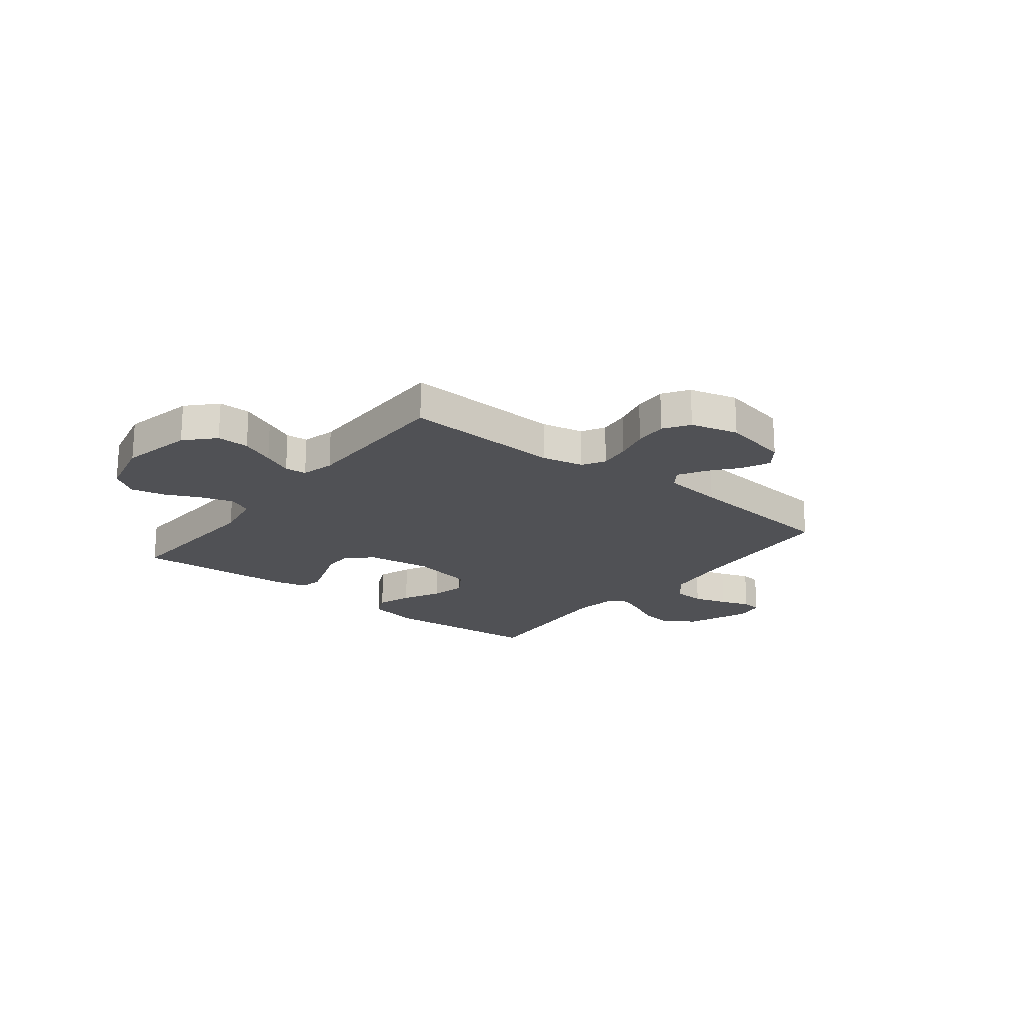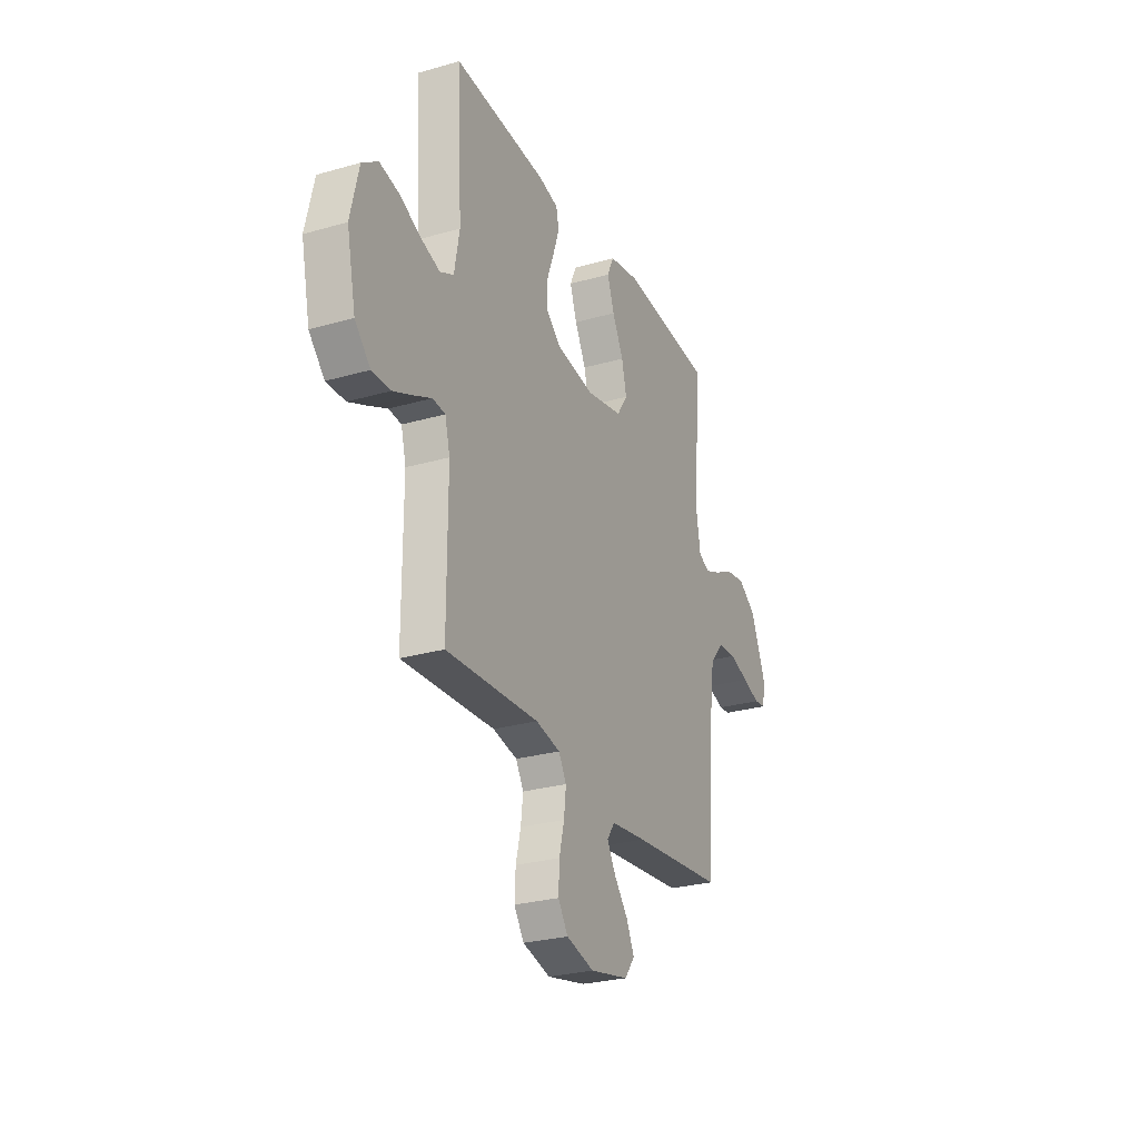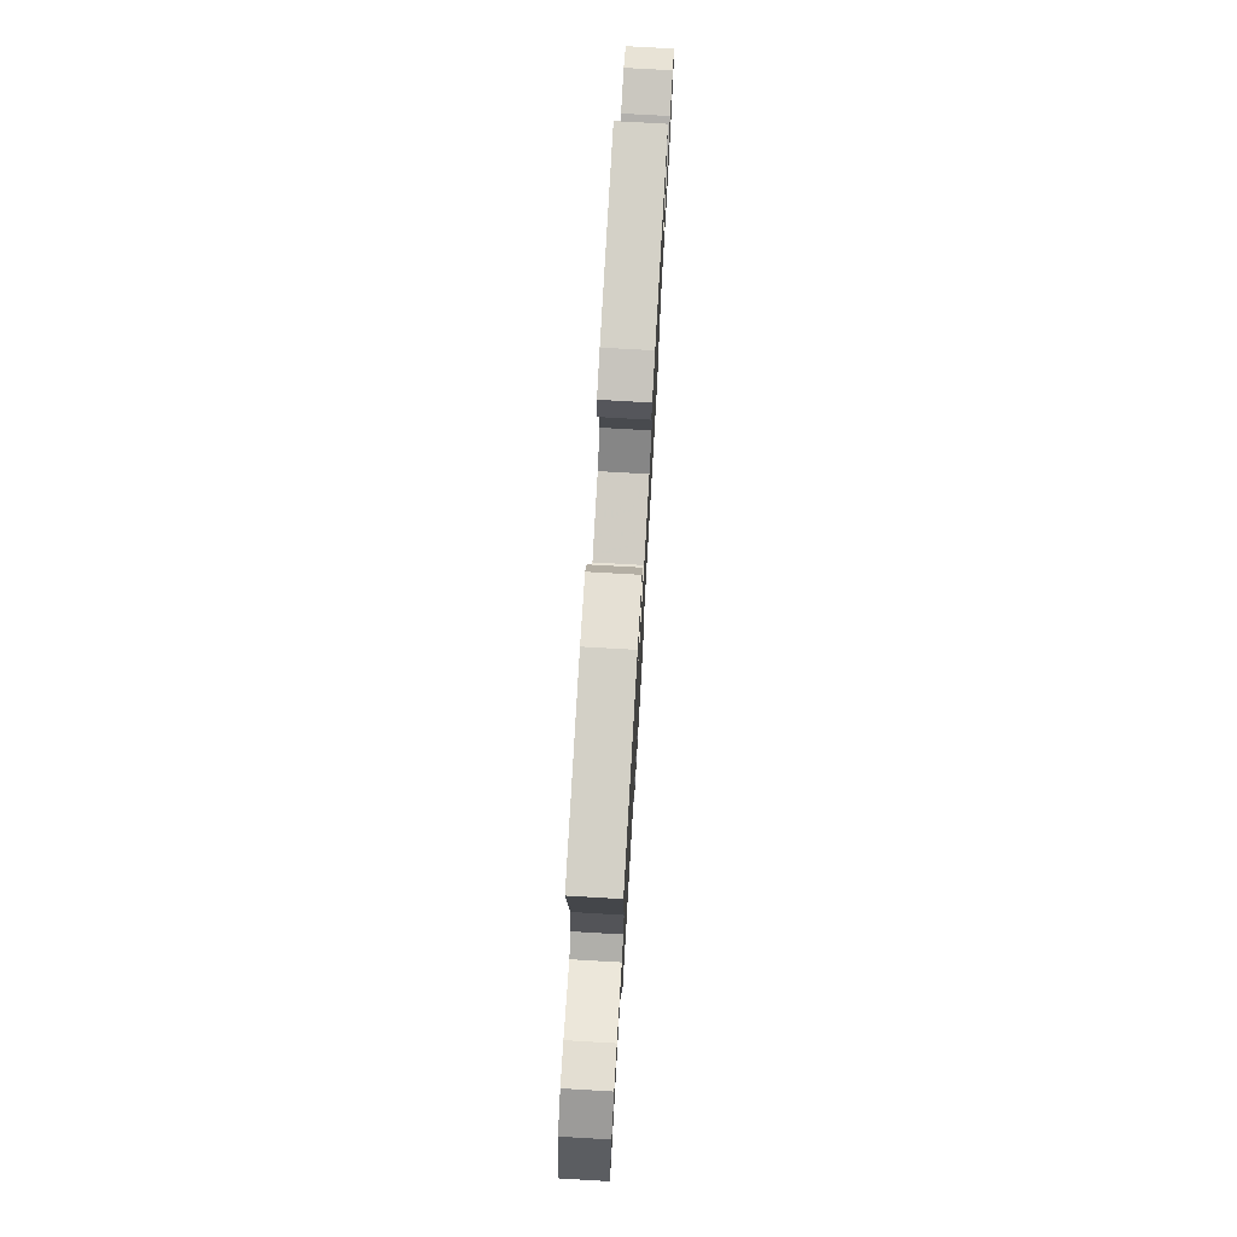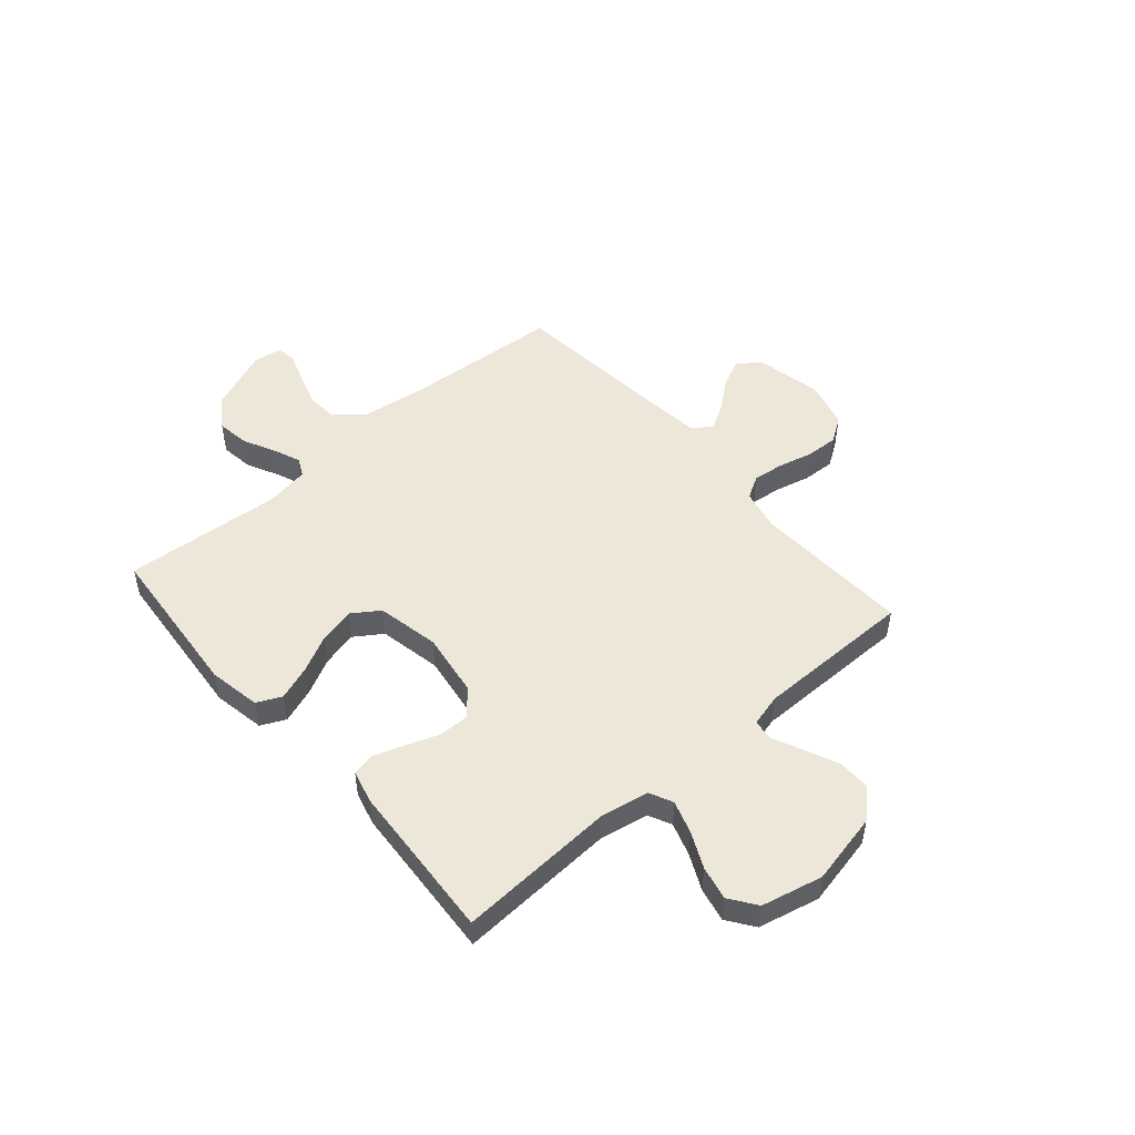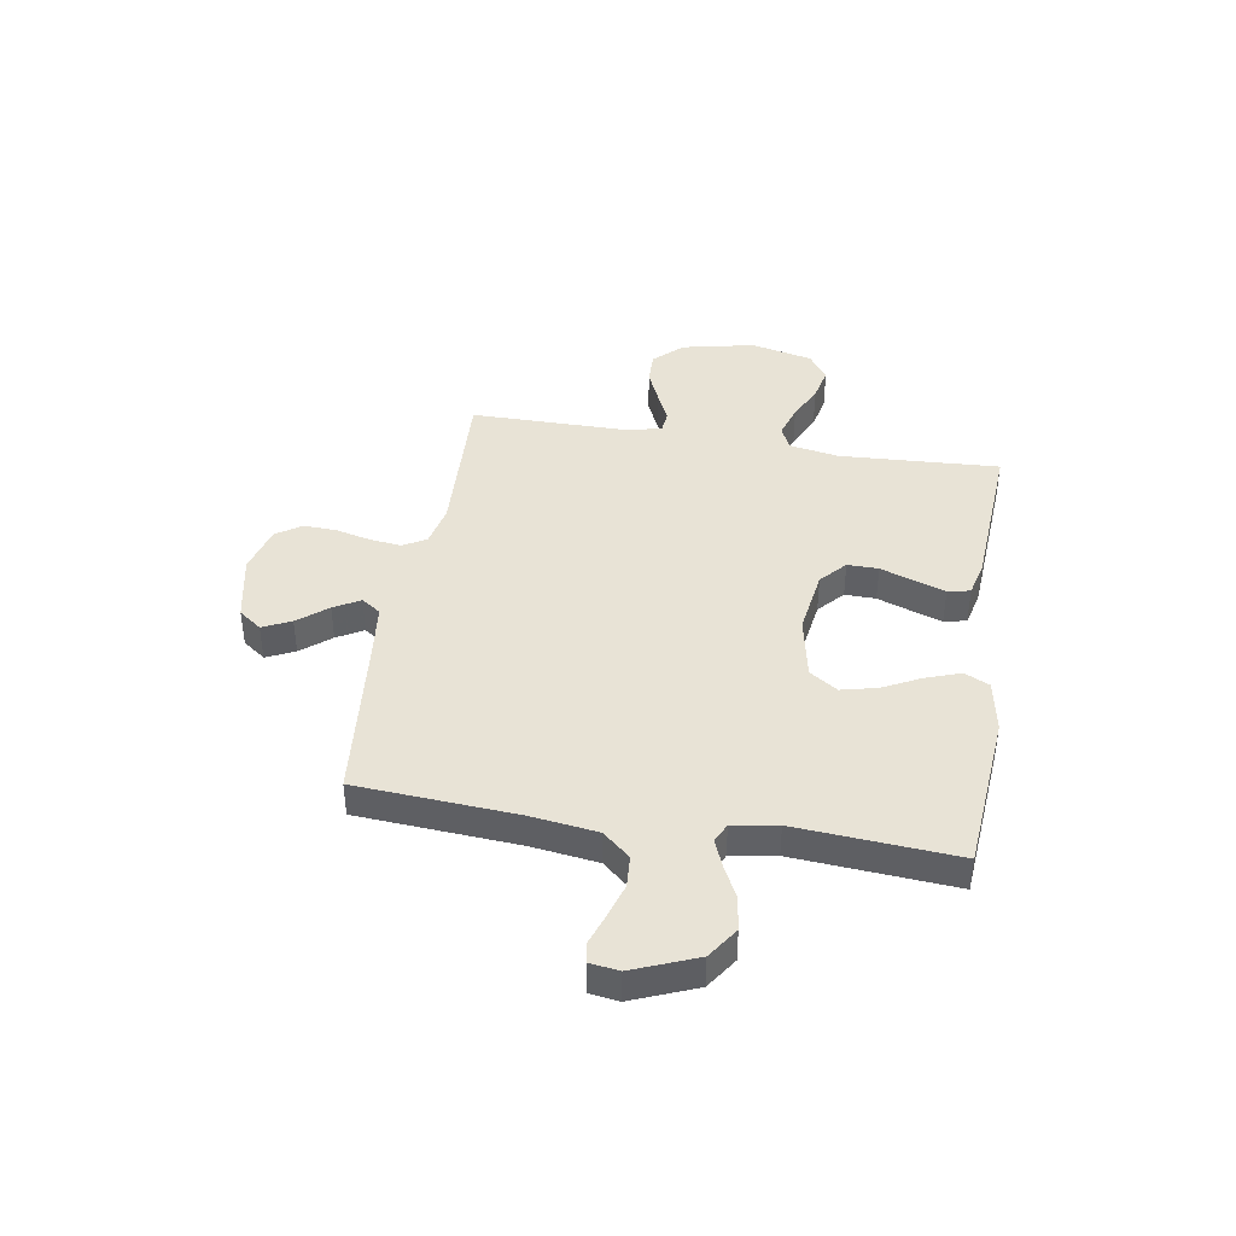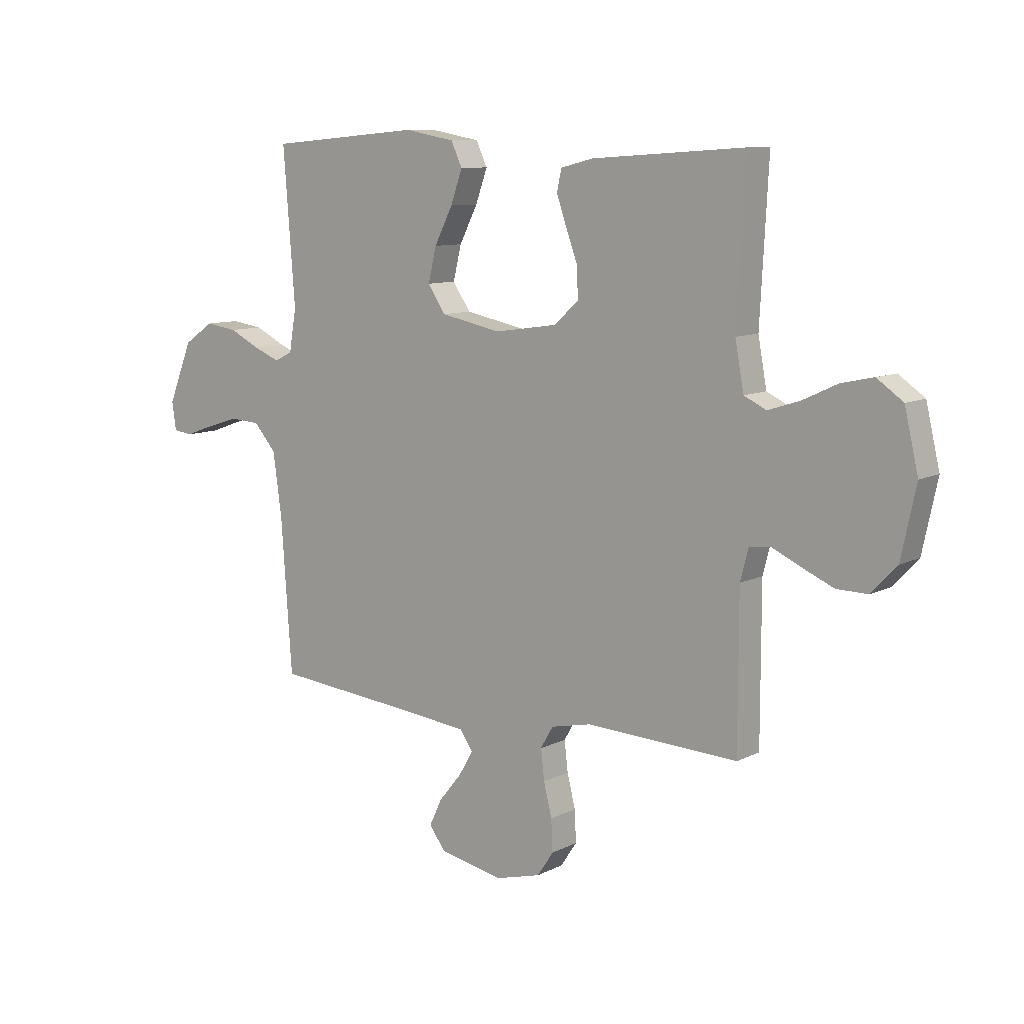
<metadata>
{"format":"obj","ext":"obj","renderer":"f3d","projection":"perspective","resolution":1024,"background":"white","views":[{"elev":-20.2,"azim":141.8,"up":"+Y"},{"elev":-27.1,"azim":114.0,"up":"+Z"},{"elev":75.9,"azim":-86.7,"up":"+Z"},{"elev":50.1,"azim":49.1,"up":"+Y"},{"elev":41.4,"azim":-80.7,"up":"+Y"},{"elev":9.6,"azim":37.7,"up":"+Z"}]}
</metadata>
<code>
v 0.5 0.07 0.5
v 0.484 0.07 0.2
v 0.501 0.07 0.107
v 0.545 0.07 0.086
v 0.607 0.07 0.106
v 0.675 0.07 0.138
v 0.739 0.07 0.152
v 0.79 0.07 0.116
v 0.817 0.07 0
v 0.788 0.07 -0.136
v 0.738 0.07 -0.189
v 0.677 0.07 -0.188
v 0.613 0.07 -0.16
v 0.557 0.07 -0.134
v 0.516 0.07 -0.138
v 0.5 0.07 -0.2
v 0.5 0.07 -0.5
v 0.2 0.07 -0.486
v 0.121 0.07 -0.503
v 0.096 0.07 -0.546
v 0.103 0.07 -0.605
v 0.119 0.07 -0.67
v 0.122 0.07 -0.732
v 0.09 0.07 -0.78
v 0 0.07 -0.804
v -0.126 0.07 -0.778
v -0.158 0.07 -0.735
v -0.133 0.07 -0.682
v -0.088 0.07 -0.627
v -0.06 0.07 -0.578
v -0.085 0.07 -0.542
v -0.2 0.07 -0.529
v -0.5 0.07 -0.5
v -0.521 0.07 -0.2
v -0.538 0.07 -0.075
v -0.582 0.07 -0.024
v -0.642 0.07 -0.02
v -0.706 0.07 -0.04
v -0.762 0.07 -0.06
v -0.8 0.07 -0.055
v -0.808 0.07 0
v -0.76 0.07 0.119
v -0.701 0.07 0.159
v -0.638 0.07 0.15
v -0.578 0.07 0.12
v -0.526 0.07 0.099
v -0.491 0.07 0.116
v -0.477 0.07 0.2
v -0.5 0.07 0.5
v -0.2 0.07 0.526
v -0.101 0.07 0.508
v -0.079 0.07 0.461
v -0.102 0.07 0.396
v -0.138 0.07 0.325
v -0.154 0.07 0.258
v -0.119 0.07 0.206
v 0 0.07 0.182
v 0.123 0.07 0.2
v 0.171 0.07 0.243
v 0.17 0.07 0.301
v 0.147 0.07 0.364
v 0.127 0.07 0.422
v 0.136 0.07 0.464
v 0.2 0.07 0.48
v 0.5 0 0.5
v 0.484 0 0.2
v 0.501 0 0.107
v 0.545 0 0.086
v 0.607 0 0.106
v 0.675 0 0.138
v 0.739 0 0.152
v 0.79 0 0.116
v 0.817 0 0
v 0.788 0 -0.136
v 0.738 0 -0.189
v 0.677 0 -0.188
v 0.613 0 -0.16
v 0.557 0 -0.134
v 0.516 0 -0.138
v 0.5 0 -0.2
v 0.5 0 -0.5
v 0.2 0 -0.486
v 0.121 0 -0.503
v 0.096 0 -0.546
v 0.103 0 -0.605
v 0.119 0 -0.67
v 0.122 0 -0.732
v 0.09 0 -0.78
v 0 0 -0.804
v -0.126 0 -0.778
v -0.158 0 -0.735
v -0.133 0 -0.682
v -0.088 0 -0.627
v -0.06 0 -0.578
v -0.085 0 -0.542
v -0.2 0 -0.529
v -0.5 0 -0.5
v -0.521 0 -0.2
v -0.538 0 -0.075
v -0.582 0 -0.024
v -0.642 0 -0.02
v -0.706 0 -0.04
v -0.762 0 -0.06
v -0.8 0 -0.055
v -0.808 0 0
v -0.76 0 0.119
v -0.701 0 0.159
v -0.638 0 0.15
v -0.578 0 0.12
v -0.526 0 0.099
v -0.491 0 0.116
v -0.477 0 0.2
v -0.5 0 0.5
v -0.2 0 0.526
v -0.101 0 0.508
v -0.079 0 0.461
v -0.102 0 0.396
v -0.138 0 0.325
v -0.154 0 0.258
v -0.119 0 0.206
v 0 0 0.182
v 0.123 0 0.2
v 0.171 0 0.243
v 0.17 0 0.301
v 0.147 0 0.364
v 0.127 0 0.422
v 0.136 0 0.464
v 0.2 0 0.48
f 63 64 1 2
f 60 61 62 63
f 60 63 2 3
f 59 60 3
f 58 59 3 4
f 57 58 4
f 51 52 53 54
f 51 54 55
f 48 49 50 51
f 47 48 51 55
f 46 47 55 56
f 42 43 44 45
f 42 45 46
f 41 42 46
f 38 39 40 41
f 37 38 41 46
f 36 37 46 56
f 32 33 34
f 31 32 34 35
f 26 27 28 29
f 26 29 30
f 25 26 30
f 24 25 30
f 21 22 23 24
f 20 21 24 30
f 19 20 30 31
f 16 17 18
f 15 16 18 19
f 11 12 13 14
f 9 10 11 14
f 9 14 15
f 8 9 15
f 5 6 7 8
f 4 5 8 15
f 57 4 15 19
f 35 36 56 57
f 19 31 35 57
f 66 65 128 127
f 127 126 125 124
f 67 66 127 124
f 67 124 123
f 68 67 123 122
f 68 122 121
f 118 117 116 115
f 119 118 115
f 115 114 113 112
f 119 115 112 111
f 120 119 111 110
f 109 108 107 106
f 110 109 106
f 110 106 105
f 105 104 103 102
f 110 105 102 101
f 120 110 101 100
f 98 97 96
f 99 98 96 95
f 93 92 91 90
f 94 93 90
f 94 90 89
f 94 89 88
f 88 87 86 85
f 94 88 85 84
f 95 94 84 83
f 82 81 80
f 83 82 80 79
f 78 77 76 75
f 78 75 74 73
f 79 78 73
f 79 73 72
f 72 71 70 69
f 79 72 69 68
f 83 79 68 121
f 121 120 100 99
f 121 99 95 83
f 1 65 66 2
f 2 66 67 3
f 3 67 68 4
f 4 68 69 5
f 5 69 70 6
f 6 70 71 7
f 7 71 72 8
f 8 72 73 9
f 9 73 74 10
f 10 74 75 11
f 11 75 76 12
f 12 76 77 13
f 13 77 78 14
f 14 78 79 15
f 15 79 80 16
f 16 80 81 17
f 17 81 82 18
f 18 82 83 19
f 19 83 84 20
f 20 84 85 21
f 21 85 86 22
f 22 86 87 23
f 23 87 88 24
f 24 88 89 25
f 25 89 90 26
f 26 90 91 27
f 27 91 92 28
f 28 92 93 29
f 29 93 94 30
f 30 94 95 31
f 31 95 96 32
f 32 96 97 33
f 33 97 98 34
f 34 98 99 35
f 35 99 100 36
f 36 100 101 37
f 37 101 102 38
f 38 102 103 39
f 39 103 104 40
f 40 104 105 41
f 41 105 106 42
f 42 106 107 43
f 43 107 108 44
f 44 108 109 45
f 45 109 110 46
f 46 110 111 47
f 47 111 112 48
f 48 112 113 49
f 49 113 114 50
f 50 114 115 51
f 51 115 116 52
f 52 116 117 53
f 53 117 118 54
f 54 118 119 55
f 55 119 120 56
f 56 120 121 57
f 57 121 122 58
f 58 122 123 59
f 59 123 124 60
f 60 124 125 61
f 61 125 126 62
f 62 126 127 63
f 63 127 128 64
f 64 128 65 1

</code>
